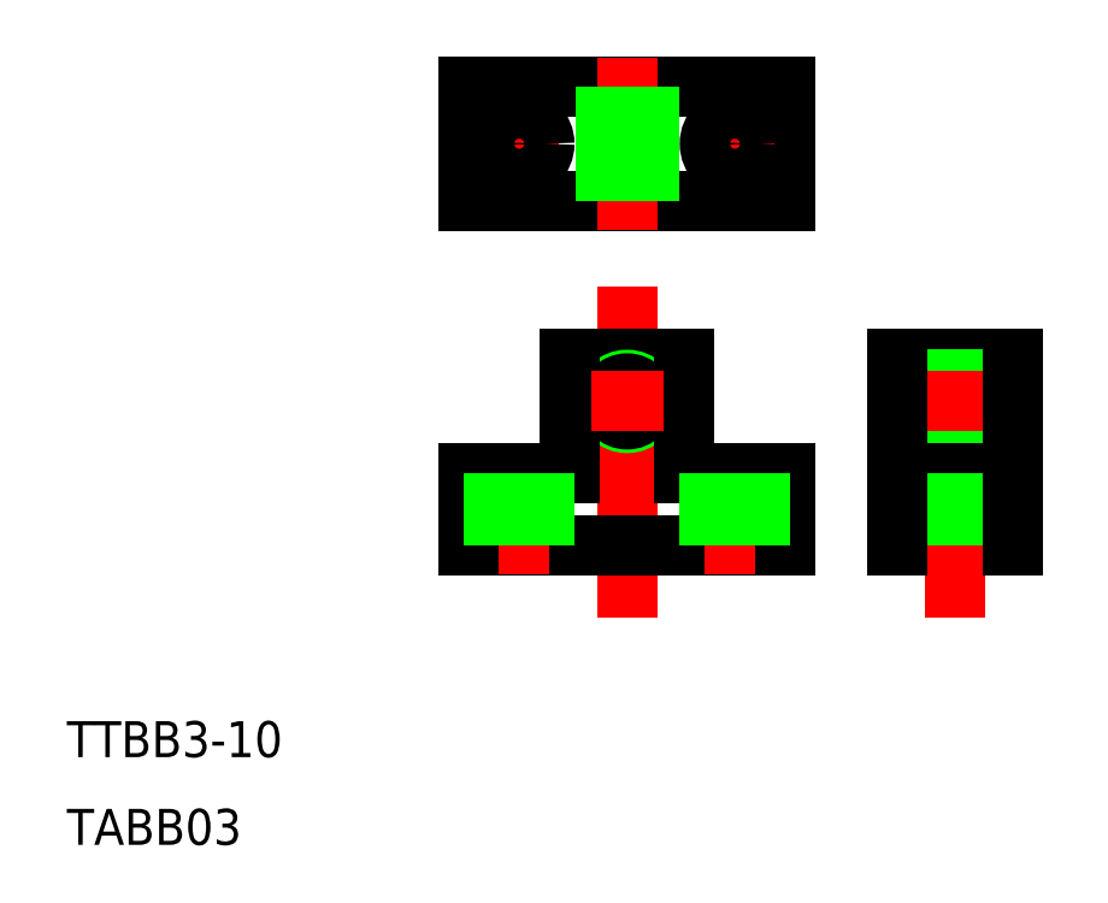
<metadata>
{"format":"dxf","ext":"dxf","renderer":"ezdxf+matplotlib","layout":"modelspace","background":"white","min_lineweight":24,"dpi":150}
</metadata>
<code>
0
SECTION
2
ENTITIES
0
LINE
8
CENTER
10
536.5
20
476.3
30
0
11
536.5
21
453.3
31
0
0
LINE
8
0
10
525.5
20
458.3
30
0
11
547.5
21
458.3
31
0
0
LINE
8
0
10
532.5
20
471.3
30
0
11
540.5
21
471.3
31
0
0
CIRCLE
8
0
10
536.5
20
468.3
30
0
40
1.5
0
CIRCLE
8
0
10
536.5
20
468.3
30
0
40
1.25
0
LINE
8
0
10
555.3
20
458.3
30
0
11
563.3
21
458.3
31
0
0
LINE
8
0
10
555.3
20
471.3
30
0
11
563.3
21
471.3
31
0
0
LINE
8
0
10
555.3
20
469.8
30
0
11
563.3
21
469.8
31
0
0
LINE
8
0
10
555.3
20
466.8
30
0
11
563.3
21
466.8
31
0
0
LINE
8
0
10
555.3
20
469.6
30
0
11
563.3
21
469.6
31
0
0
LINE
8
0
10
555.3
20
467.1
30
0
11
563.3
21
467.1
31
0
0
LINE
8
CENTER
10
553.3
20
468.3
30
0
11
565.3
21
468.3
31
0
0
LINE
8
CENTER
10
559.3
20
453.3
30
0
11
559.3
21
464.8
31
0
0
TEXT
8
0
10
497.6
20
443.6
30
0
40
2.5
1
TTBB3-10
0
TEXT
8
0
10
497.6
20
437.5
30
0
40
2.5
1
TABB03
0
LINE
8
CENTER
10
544
20
465.3
30
0
11
544
21
456.3
31
0
0
LINE
8
CENTER
10
529
20
465.3
30
0
11
529
21
456.3
31
0
0
LINE
8
0
10
525.5
20
463.3
30
0
11
532.5
21
463.3
31
0
0
LINE
8
0
10
525.5
20
463.3
30
0
11
525.5
21
458.3
31
0
0
LINE
8
0
10
547.5
20
463.3
30
0
11
547.5
21
458.3
31
0
0
LINE
8
0
10
540.5
20
463.3
30
0
11
540.5
21
471.3
31
0
0
LINE
8
0
10
532.5
20
463.3
30
0
11
532.5
21
471.3
31
0
0
LINE
8
0
10
540.5
20
463.3
30
0
11
547.5
21
463.3
31
0
0
LINE
8
CENTER
10
534
20
468.3
30
0
11
539.1
21
468.3
31
0
0
LINE
8
0
10
527.3
20
463.3
30
0
11
527.3
21
458.3
31
0
0
LINE
8
0
10
530.8
20
463.3
30
0
11
530.8
21
458.3
31
0
0
LINE
8
0
10
542.3
20
463.3
30
0
11
542.3
21
458.3
31
0
0
LINE
8
0
10
545.8
20
463.3
30
0
11
545.8
21
458.3
31
0
0
LINE
8
0
10
555.3
20
463.3
30
0
11
563.3
21
463.3
31
0
0
LINE
8
0
10
561.1
20
463.3
30
0
11
561.1
21
458.3
31
0
0
LINE
8
0
10
557.6
20
463.3
30
0
11
557.6
21
458.3
31
0
0
LINE
8
0
10
563.3
20
471.3
30
0
11
563.3
21
458.3
31
0
0
LINE
8
0
10
555.3
20
471.3
30
0
11
555.3
21
458.3
31
0
0
LINE
8
0
10
525.5
20
482.3
30
0
11
525.5
21
490.3
31
0
0
LINE
8
0
10
547.5
20
482.3
30
0
11
547.5
21
490.3
31
0
0
LINE
8
0
10
525.5
20
482.3
30
0
11
547.5
21
482.3
31
0
0
LINE
8
0
10
525.5
20
490.3
30
0
11
547.5
21
490.3
31
0
0
LINE
8
CENTER
10
536.5
20
480.3
30
0
11
536.5
21
492.3
31
0
0
LINE
8
CENTER
10
544
20
483.5
30
0
11
544
21
489
31
0
0
LINE
8
CENTER
10
529
20
483.5
30
0
11
529
21
489
31
0
0
LINE
8
CENTER
10
541.3
20
486.3
30
0
11
546.8
21
486.3
31
0
0
LINE
8
CENTER
10
531.8
20
486.3
30
0
11
526.3
21
486.3
31
0
0
CIRCLE
8
0
10
529
20
486.3
30
0
40
1.75
0
CIRCLE
8
0
10
544
20
486.3
30
0
40
1.75
0
LINE
8
0
10
538
20
482.3
30
0
11
538
21
490.3
31
0
0
LINE
8
0
10
537.8
20
482.3
30
0
11
537.8
21
490.3
31
0
0
LINE
8
0
10
535.3
20
482.3
30
0
11
535.3
21
490.3
31
0
0
LINE
8
0
10
535
20
482.3
30
0
11
535
21
490.3
31
0
0
ENDSEC
0
EOF

</code>
